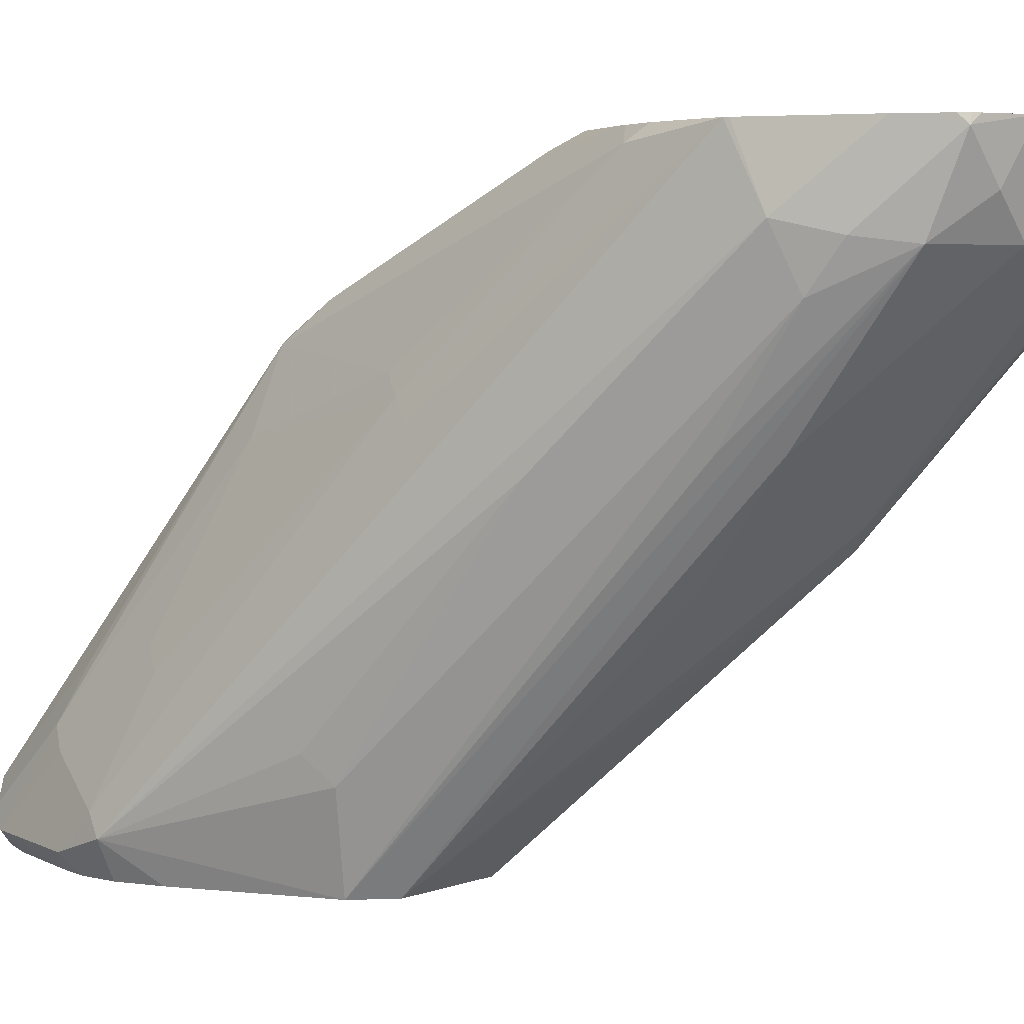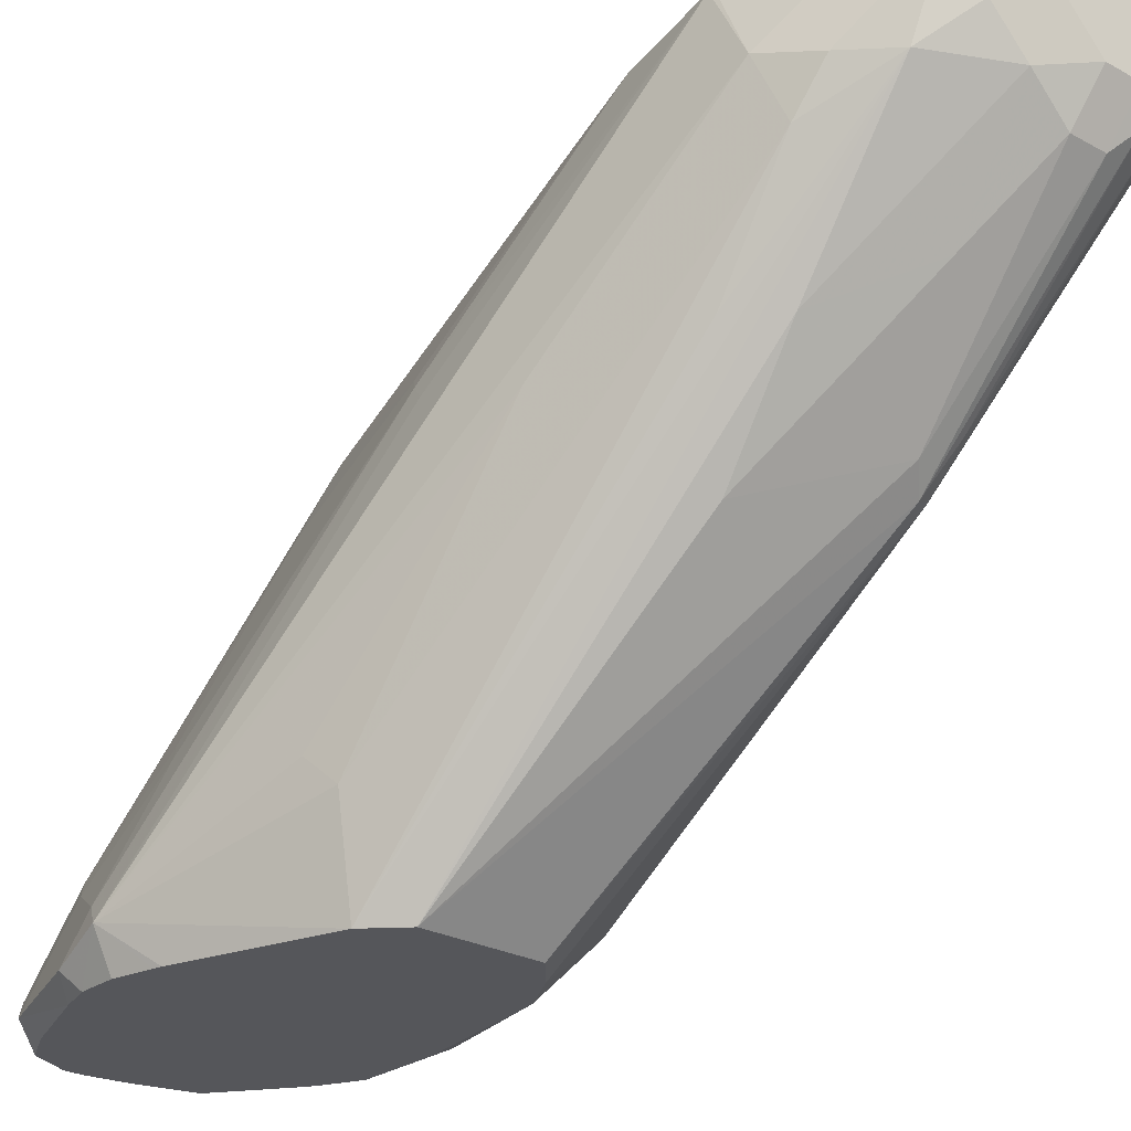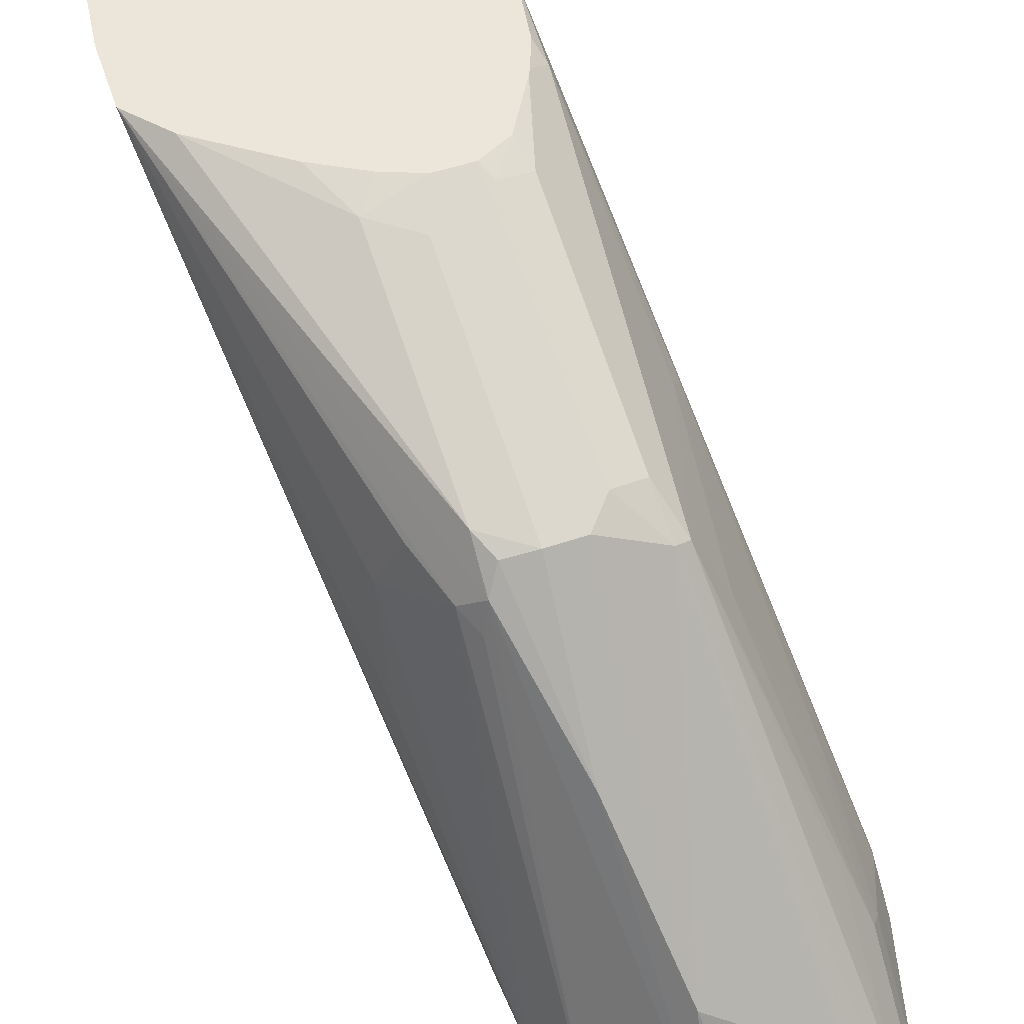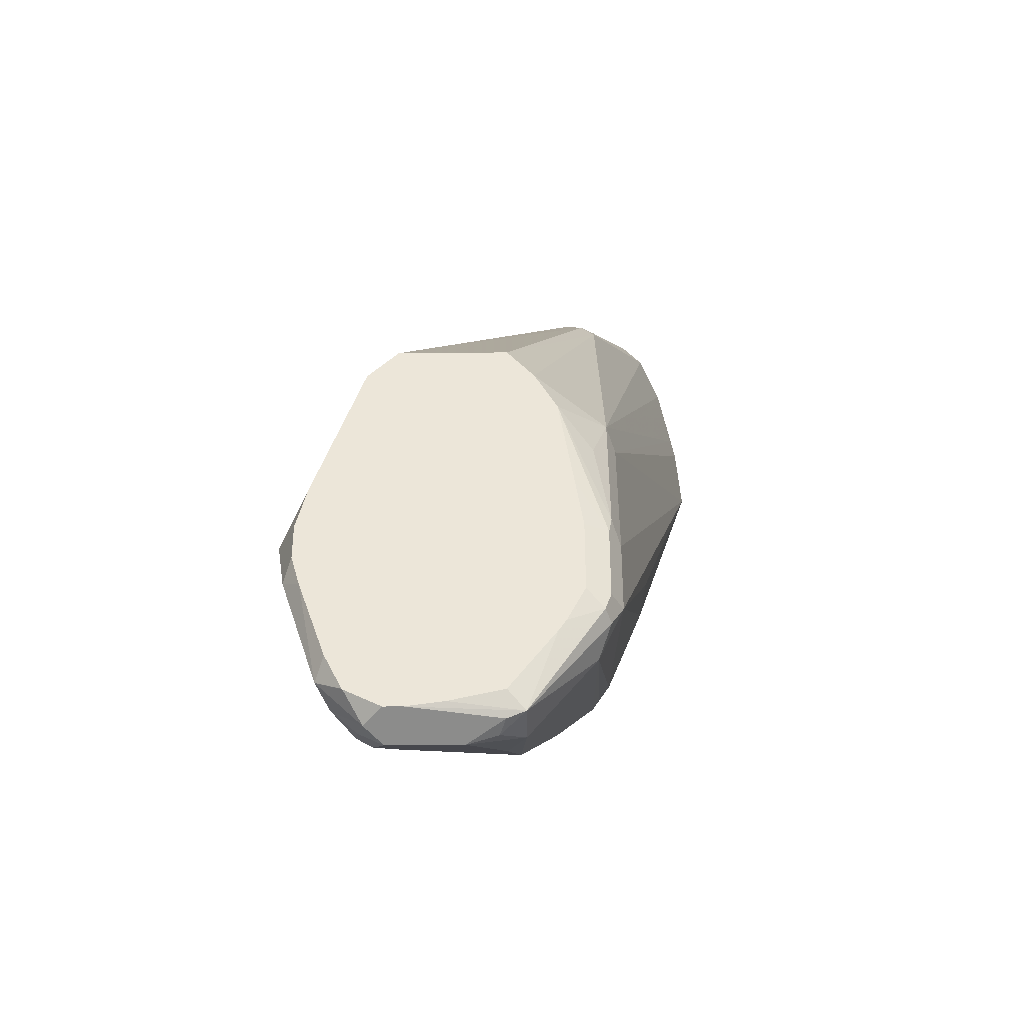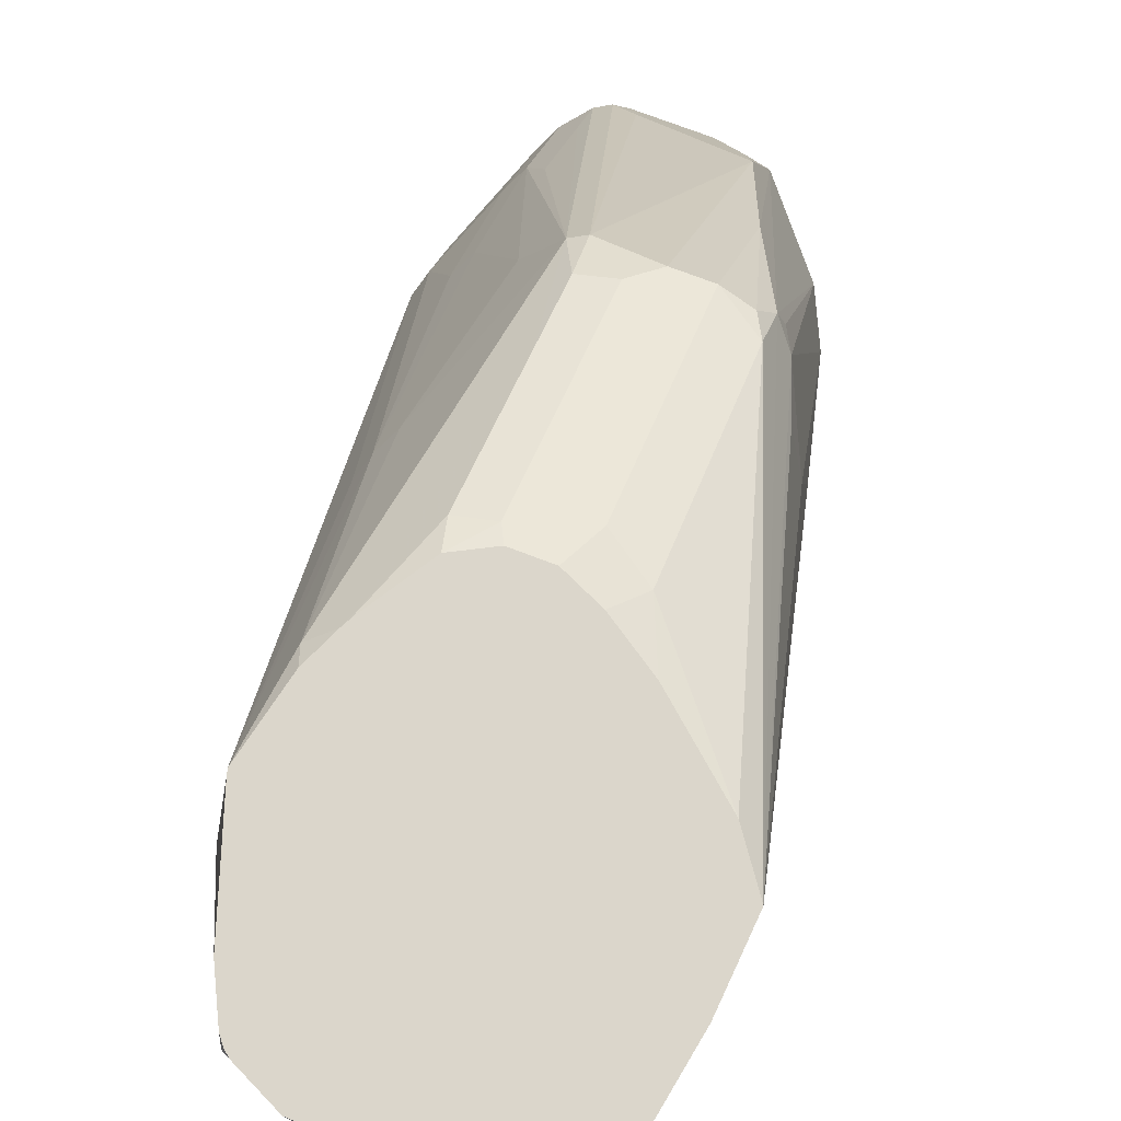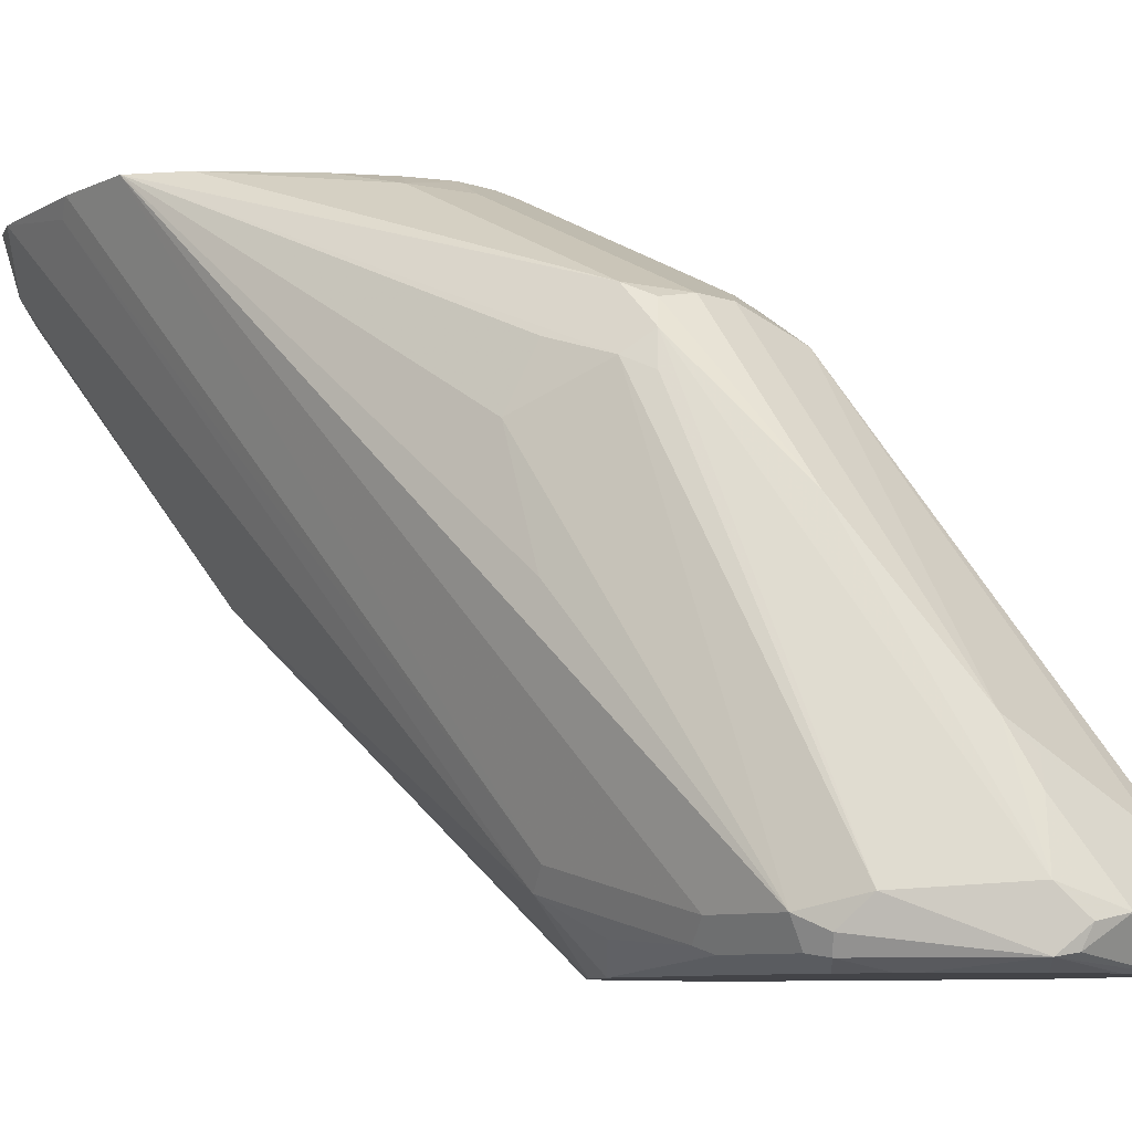
<metadata>
{"format":"obj","ext":"obj","renderer":"f3d","projection":"perspective","resolution":1024,"background":"white","views":[{"elev":4.2,"azim":-51.3,"up":"+Y"},{"elev":-25.9,"azim":-40.9,"up":"+Y"},{"elev":47.5,"azim":158.5,"up":"+Y"},{"elev":-37.5,"azim":0.7,"up":"+Z"},{"elev":73.6,"azim":20.9,"up":"+Y"},{"elev":-8.2,"azim":136.7,"up":"+Y"}]}
</metadata>
<code>
v -0.3582 -0.4707 0.07087
v -0.328 -0.478 0.06559
v -0.3499 -0.4811 0.04995
v -0.3769 -0.4707 0.07087
v -0.3395 -0.4707 0.07917
v -0.3157 -0.4707 0.09463
v -0.2772 -0.4707 0.1272
v -0.328 -0.5155 -0.00936
v -0.3687 -0.4811 0.04995
v -0.3499 -0.5374 -0.06248
v -0.3624 -0.5311 -0.04996
v -0.3811 -0.4749 0.06247
v -0.3947 -0.4707 0.08023
v -0.3811 -0.5311 -0.04996
v -0.2607 -0.4707 0.15
v -0.328 -0.5343 -0.04684
v -0.3343 -0.5405 -0.05931
v -0.3499 -0.6123 -0.1187
v -0.3687 -0.5374 -0.06248
v -0.3983 -0.478 0.06559
v -0.4134 -0.4707 0.1104
v -0.3999 -0.5499 -0.06872
v -0.3983 -0.5343 -0.04684
v -0.3983 -0.5155 -0.00936
v -0.2607 -0.4707 0.1502
v -0.2999 -0.6373 -0.03748
v -0.2999 -0.5811 -0.01872
v -0.3093 -0.553 -0.02807
v -0.3187 -0.5624 -0.05619
v -0.328 -0.553 -0.0656
v -0.3655 -0.7404 -0.1968
v -0.3687 -0.6873 -0.1749
v -0.3687 -0.6123 -0.1187
v -0.4154 -0.4707 0.1145
v -0.4077 -0.553 -0.0656
v -0.4249 -0.7248 -0.1937
v -0.4374 -0.7373 -0.1999
v -0.2635 -0.4707 0.1895
v -0.3187 -0.731 -0.01872
v -0.3187 -0.7498 -0.09372
v -0.3187 -0.7498 -0.1312
v -0.3249 -0.5686 -0.06872
v -0.3312 -0.7435 -0.1562
v -0.3655 -0.7638 -0.1968
v -0.378 -0.7529 -0.203
v -0.3936 -0.7498 -0.2062
v -0.3749 -0.7123 -0.1874
v -0.3811 -0.6998 -0.1812
v -0.4264 -0.478 0.1218
v -0.4228 -0.4707 0.1312
v -0.4452 -0.7404 -0.1968
v -0.4452 -0.7217 -0.1781
v -0.4452 -0.6842 -0.1406
v -0.4569 -0.7123 -0.15
v -0.4264 -0.5905 -0.0656
v -0.4381 -0.5624 0.01876
v -0.4311 -0.7498 -0.2062
v -0.2728 -0.4707 0.2437
v -0.2671 -0.478 0.1968
v -0.3234 -0.7404 -0.00936
v -0.3234 -0.7591 -0.08431
v -0.3249 -0.7623 -0.09372
v -0.3249 -0.7623 -0.1312
v -0.3249 -0.756 -0.1437
v -0.3746 -0.7684 -0.1878
v -0.4022 -0.7684 -0.1942
v -0.4215 -0.7684 -0.1969
v -0.3749 -0.7623 -0.1999
v -0.328 -0.7638 -0.1406
v -0.3466 -0.7684 -0.15
v -0.3504 -0.7684 -0.1557
v -0.4452 -0.5717 0.02812
v -0.4311 -0.4707 0.1687
v -0.4436 -0.7498 -0.1999
v -0.4569 -0.7498 -0.1874
v -0.4639 -0.7591 -0.1781
v -0.4639 -0.7217 -0.1406
v -0.4569 -0.6748 -0.09372
v -0.4311 -0.7684 -0.1969
v -0.4405 -0.7591 -0.2015
v -0.2798 -0.4707 0.2576
v -0.2859 -0.4967 0.253
v -0.3608 -0.7684 0.002292
v -0.3607 -0.7684 0.002154
v -0.349 -0.7684 -0.01872
v -0.3312 -0.756 -0.03748
v -0.3234 -0.6279 0.1593
v -0.3371 -0.7684 -0.09372
v -0.3412 -0.7684 -0.0672
v -0.3371 -0.7684 -0.1315
v -0.4499 -0.5811 0.03747
v -0.4639 -0.6842 -0.08431
v -0.4827 -0.7404 -0.1031
v -0.4874 -0.7498 -0.09372
v -0.4311 -0.5061 0.1874
v -0.4305 -0.4707 0.171
v -0.4497 -0.7684 -0.1877
v -0.45 -0.7684 -0.1873
v -0.4502 -0.7684 -0.1871
v -0.4593 -0.7684 -0.1689
v -0.4735 -0.7684 -0.1286
v -0.4827 -0.7591 -0.1218
v -0.2811 -0.4707 0.2582
v -0.2976 -0.5061 0.2577
v -0.3749 -0.7684 0.01844
v -0.3234 -0.6092 0.1781
v -0.3312 -0.6311 0.1624
v -0.4811 -0.7623 -0.1187
v -0.4781 -0.7684 -0.1126
v -0.4781 -0.7684 -0.09385
v -0.4734 -0.7684 -0.07514
v -0.4724 -0.7684 -0.07119
v -0.4468 -0.7684 0.002796
v -0.4592 -0.7217 0.009402
v -0.4655 -0.7092 -0.003121
v -0.4499 -0.5998 0.09371
v -0.4218 -0.5343 0.1968
v -0.4186 -0.5124 0.2124
v -0.4061 -0.4707 0.2374
v -0.4113 -0.4707 0.227
v -0.4124 -0.4707 0.2249
v -0.2999 -0.4707 0.2624
v -0.2999 -0.4874 0.2624
v -0.3187 -0.5061 0.2624
v -0.3124 -0.5186 0.2561
v -0.4311 -0.7684 0.01844
v -0.3249 -0.5311 0.2499
v -0.3405 -0.6217 0.1718
v -0.403 -0.5155 0.2343
v -0.4218 -0.5905 0.1593
v -0.3999 -0.4749 0.2499
v -0.4061 -0.4811 0.2374
v -0.402 -0.4707 0.2457
v -0.3562 -0.4707 0.2624
v -0.3374 -0.5061 0.2624
v -0.3999 -0.6436 0.1374
v -0.403 -0.5905 0.1781
v -0.3437 -0.5311 0.2499
v -0.3624 -0.5686 0.2124
v -0.3811 -0.6061 0.175
v -0.3843 -0.553 0.2155
v -0.3655 -0.5155 0.253
v -0.3843 -0.4967 0.253
v -0.3987 -0.4707 0.2496
v -0.3745 -0.4707 0.262
v -0.3957 -0.4707 0.252
v -0.3562 -0.4874 0.2624
f 73 95 96
f 65 97 79
f 73 94 95
f 72 94 91
f 74 80 75
f 73 91 94
f 72 93 94
f 65 67 66
f 72 78 92
f 72 91 73
f 69 90 70
f 65 98 97
f 65 79 67
f 75 80 76
f 72 92 93
f 76 80 97
f 83 87 105
f 76 98 99
f 87 107 105
f 65 99 98
f 87 106 107
f 87 104 106
f 82 104 87
f 81 104 82
f 76 97 98
f 81 103 104
f 77 93 92
f 76 93 77
f 76 102 93
f 76 101 102
f 76 100 101
f 76 99 100
f 79 97 80
f 65 100 99
f 60 83 84
f 65 109 101
f 62 88 90
f 61 85 62
f 61 86 85
f 60 87 83
f 60 82 87
f 60 86 61
f 62 90 63
f 60 85 86
f 58 60 59
f 58 82 60
f 58 81 82
f 57 80 74
f 57 79 80
f 93 102 94
f 60 84 85
f 62 85 89
f 62 89 88
f 63 90 69
f 65 110 109
f 65 111 110
f 65 112 111
f 65 113 112
f 65 126 113
f 65 105 126
f 65 83 105
f 65 84 83
f 65 85 84
f 65 89 85
f 65 88 89
f 65 90 88
f 65 70 90
f 65 71 70
f 63 69 64
f 65 101 100
f 94 102 108
f 131 146 144
f 94 109 110
f 128 139 140
f 128 138 139
f 127 138 128
f 126 137 129
f 126 136 137
f 126 128 136
f 128 140 136
f 124 138 127
f 124 127 125
f 122 124 123
f 122 135 124
f 122 147 135
f 122 134 147
f 119 131 133
f 124 135 138
f 119 132 131
f 129 141 142
f 129 143 131
f 55 72 56
f 142 147 143
f 139 142 141
f 138 142 139
f 137 139 141
f 137 140 139
f 129 142 143
f 136 140 137
f 135 147 142
f 134 145 147
f 131 145 146
f 131 143 145
f 131 144 133
f 129 137 141
f 135 142 138
f 118 131 132
f 118 129 131
f 117 129 118
f 95 116 117
f 95 121 96
f 95 120 121
f 95 119 120
f 95 132 119
f 95 118 132
f 101 109 108
f 95 117 118
f 94 115 116
f 94 114 115
f 94 113 114
f 94 112 113
f 94 111 112
f 94 110 111
f 94 116 95
f 101 108 102
f 143 147 145
f 103 123 104
f 117 130 129
f 114 116 115
f 114 117 116
f 113 117 114
f 113 130 117
f 113 129 130
f 113 126 129
f 107 128 126
f 107 127 128
f 107 125 127
f 106 125 107
f 105 107 126
f 104 125 106
f 104 124 125
f 104 123 124
f 94 108 109
f 55 78 72
f 103 122 123
f 54 92 78
f 12 24 20
f 12 14 24
f 12 20 13
f 10 14 11
f 10 19 14
f 10 33 19
f 13 20 21
f 10 18 33
f 10 16 17
f 8 16 10
f 7 16 8
f 7 15 16
f 4 14 12
f 4 9 14
f 10 17 18
f 4 12 13
f 14 19 22
f 14 23 24
f 20 24 34
f 20 34 21
f 19 33 22
f 18 30 31
f 18 32 33
f 18 31 32
f 14 22 23
f 17 30 18
f 15 30 16
f 15 29 30
f 15 28 29
f 15 27 28
f 15 26 27
f 15 25 26
f 16 30 17
f 3 14 9
f 3 11 14
f 3 10 11
f 1 119 133
f 1 120 119
f 1 121 120
f 1 96 121
f 1 73 96
f 1 50 73
f 1 133 144
f 1 34 50
f 1 13 21
f 1 4 13
f 1 9 4
f 1 3 9
f 1 2 3
f 54 78 55
f 1 21 34
f 1 144 146
f 1 146 145
f 1 145 134
f 3 8 10
f 2 8 3
f 2 7 8
f 2 6 7
f 2 5 6
f 1 5 2
f 1 6 5
f 1 7 6
f 1 15 7
f 1 25 15
f 1 38 25
f 1 81 58
f 1 103 81
f 1 122 103
f 1 134 122
f 22 35 23
f 22 33 32
f 1 58 38
f 22 36 37
f 44 69 70
f 44 64 69
f 44 68 45
f 44 67 68
f 44 66 67
f 44 65 66
f 44 70 71
f 43 64 44
f 41 63 64
f 40 63 41
f 40 62 63
f 40 61 62
f 39 59 60
f 39 61 40
f 41 64 43
f 44 71 65
f 45 68 46
f 46 68 67
f 22 32 36
f 54 77 92
f 54 76 77
f 54 75 76
f 52 54 53
f 52 75 54
f 51 75 52
f 51 74 75
f 51 57 74
f 49 56 72
f 49 73 50
f 49 72 73
f 46 57 48
f 46 79 57
f 46 67 79
f 39 60 61
f 38 59 39
f 46 48 47
f 37 57 51
f 30 42 43
f 29 43 42
f 29 41 43
f 29 42 30
f 27 29 28
f 27 41 29
f 26 41 27
f 25 40 41
f 25 39 40
f 25 38 39
f 24 35 34
f 23 35 24
f 22 51 35
f 38 58 59
f 22 37 51
f 30 43 31
f 31 44 45
f 25 41 26
f 31 46 47
f 36 48 57
f 36 57 37
f 31 45 46
f 35 56 49
f 35 55 56
f 35 54 55
f 35 52 53
f 35 51 52
f 35 53 54
f 34 35 49
f 34 49 50
f 32 48 36
f 32 47 48
f 31 43 44
f 31 47 32

</code>
